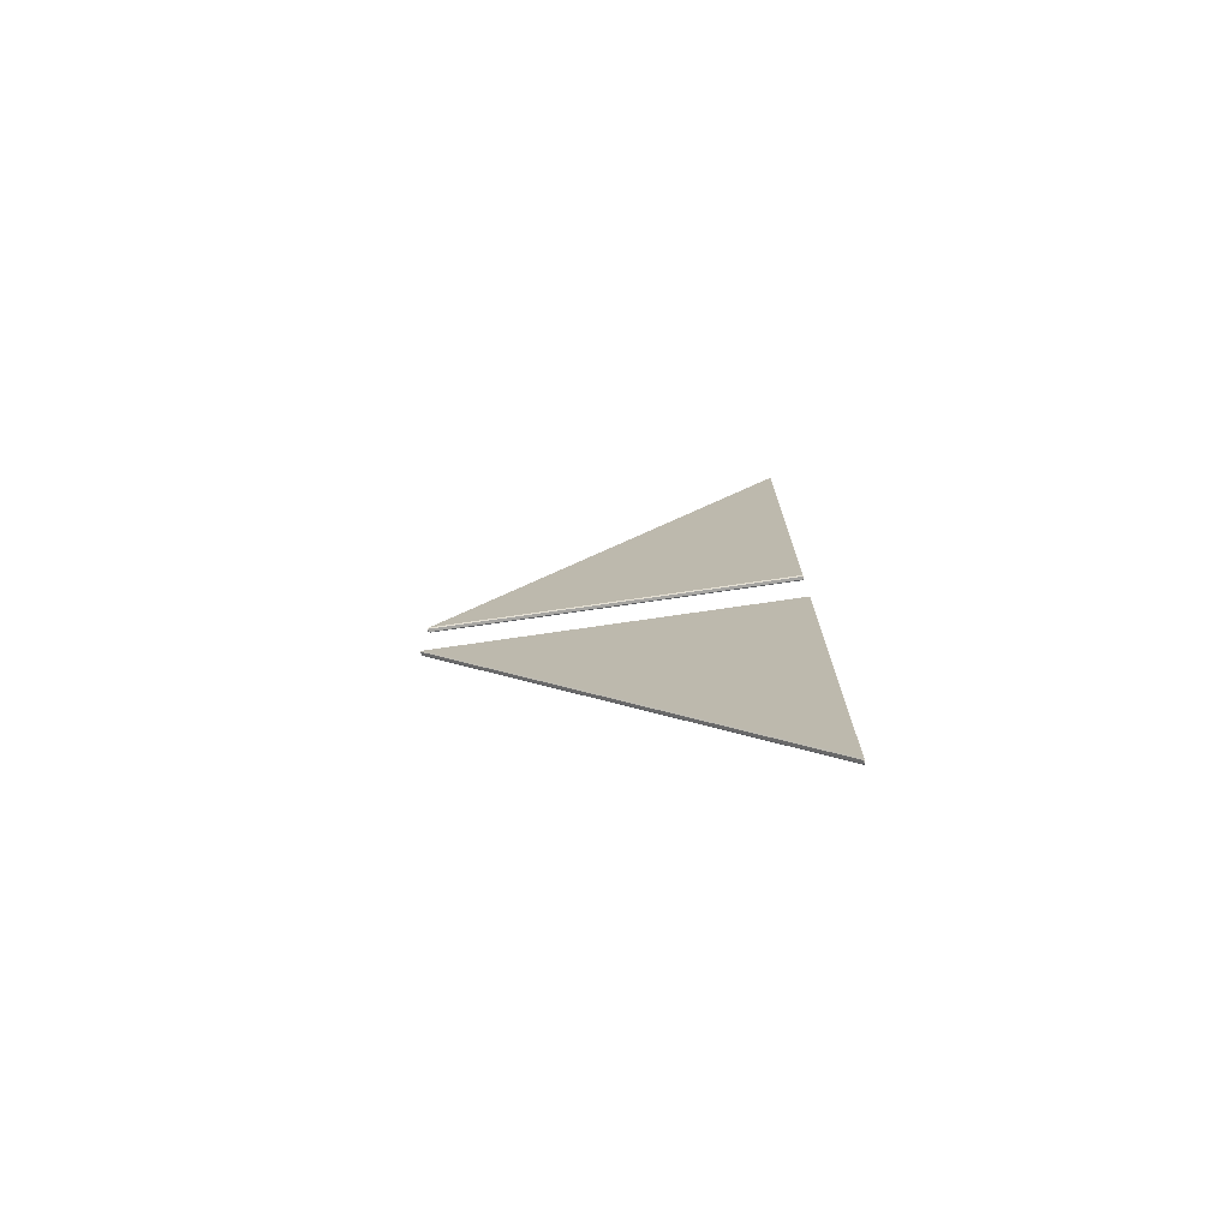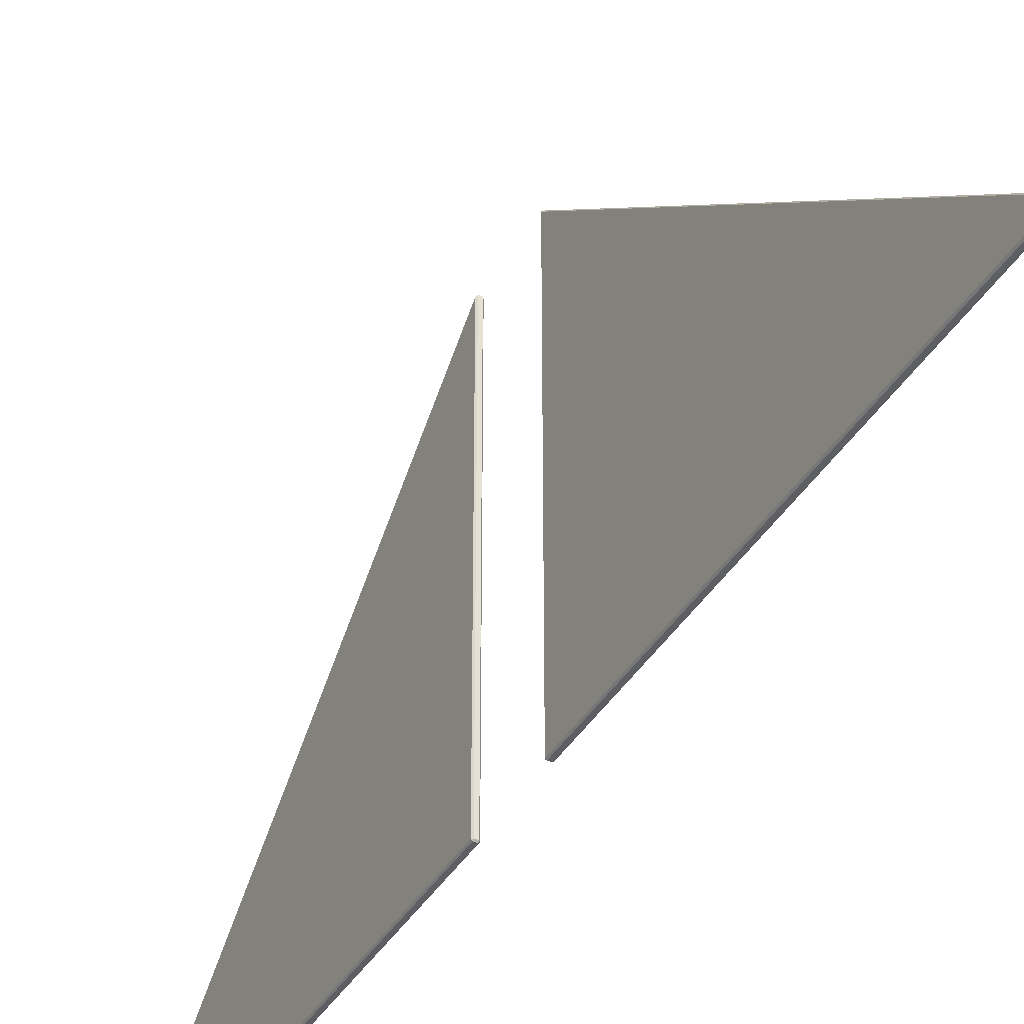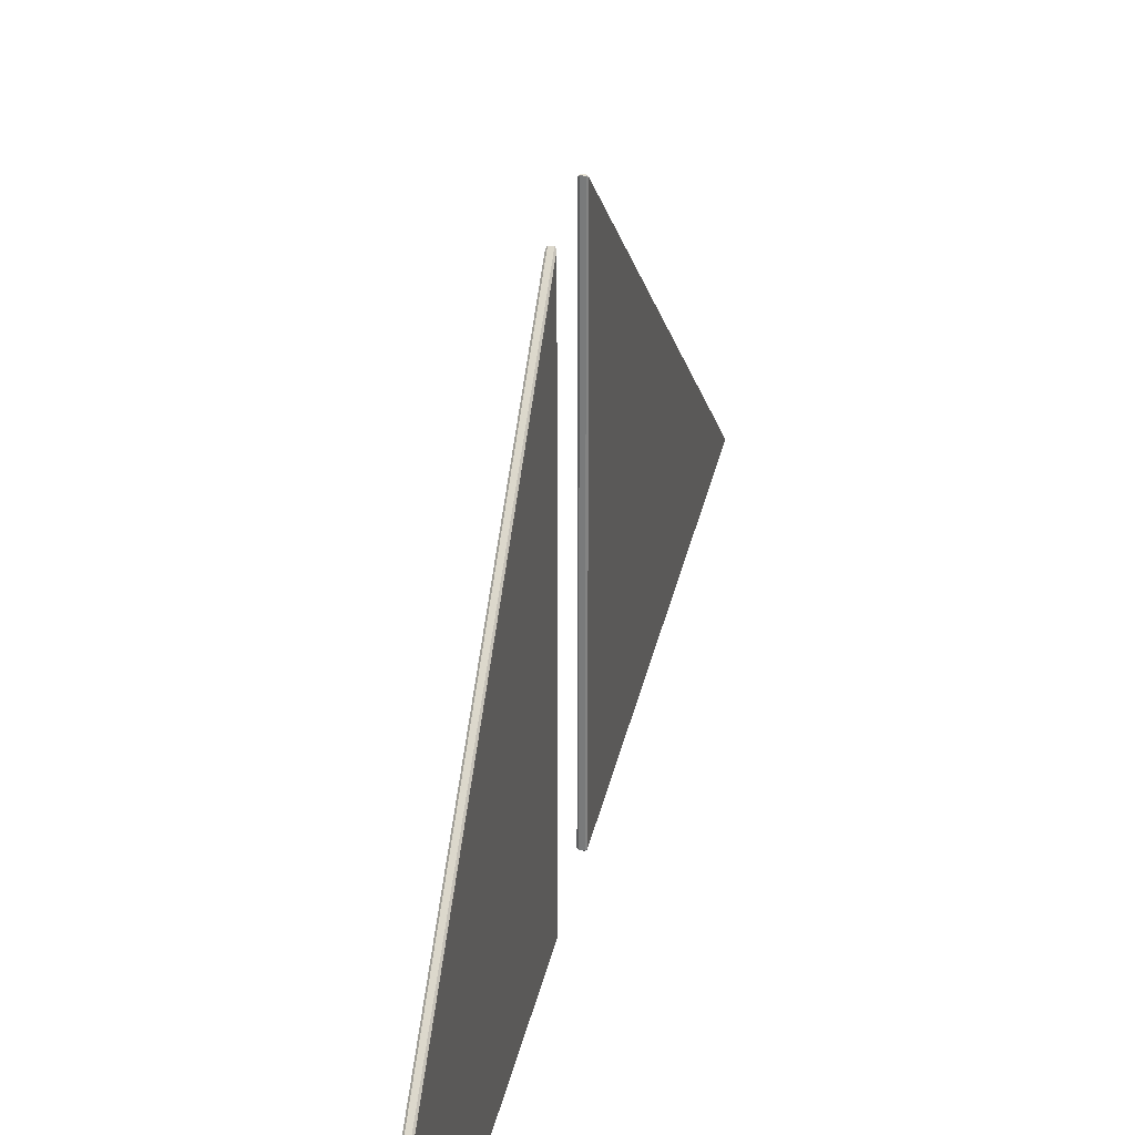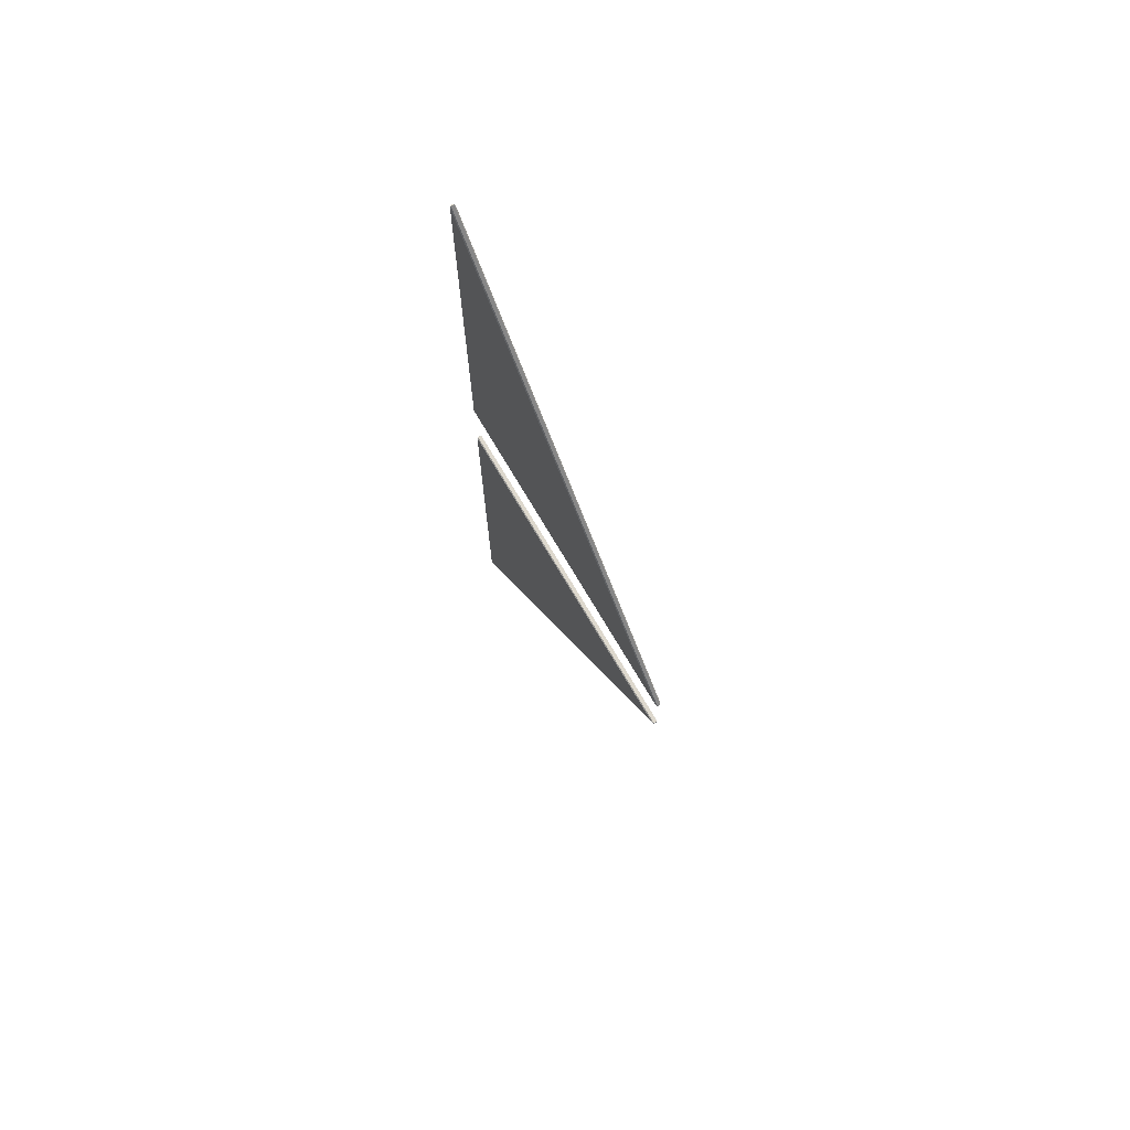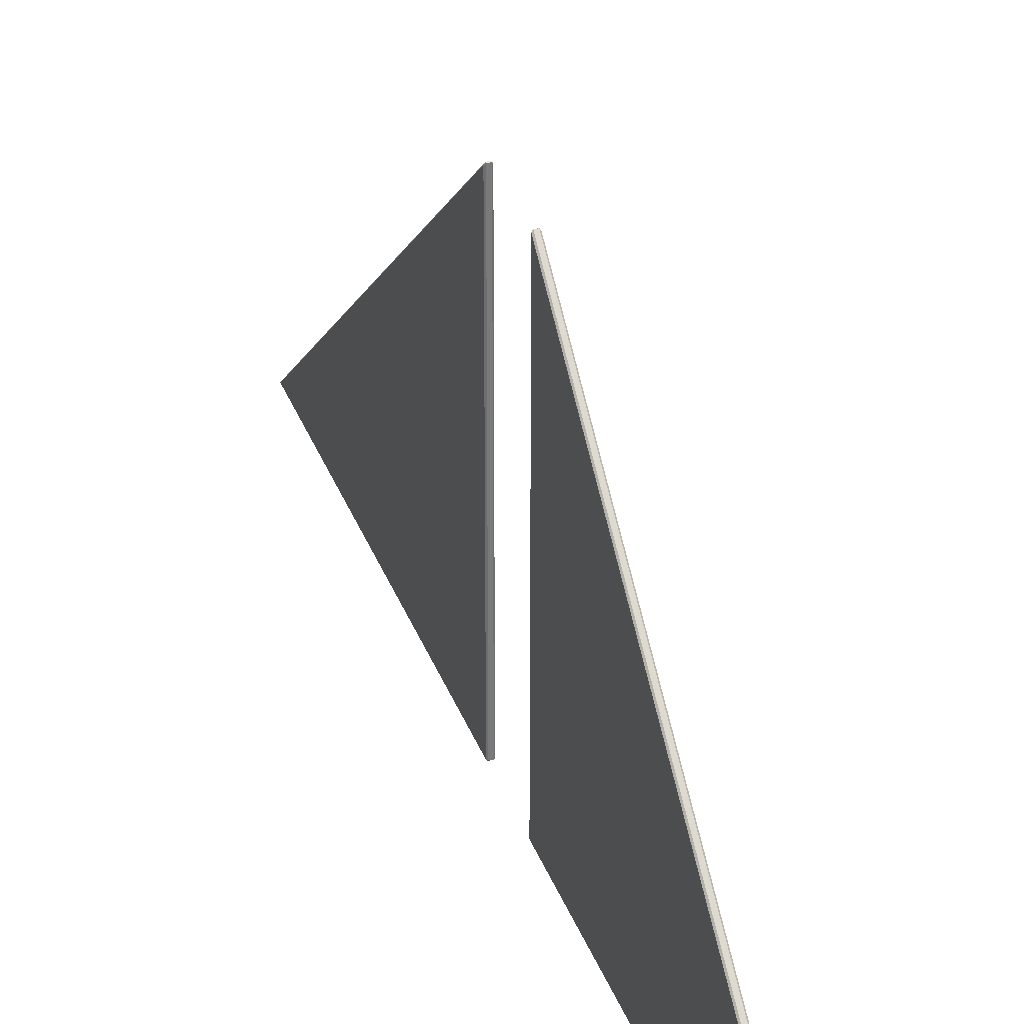
<metadata>
{"format":"obj","ext":"obj","renderer":"f3d","projection":"perspective","resolution":1024,"background":"white","views":[{"elev":-73.8,"azim":-81.7,"up":"+Z"},{"elev":-39.9,"azim":-28.2,"up":"+Y"},{"elev":30.1,"azim":-169.1,"up":"+Y"},{"elev":72.1,"azim":149.6,"up":"+Z"},{"elev":32.0,"azim":162.0,"up":"+Y"}]}
</metadata>
<code>
o roof_tri_window_4500_glass
v 0.024 0.2426 1.826
v 0.02 0.244 1.818
v 0.024 0.24 1.825
v 0.024 1.653 0.1456
v 0.024 1.651 0.1425
v 0.02 1.647 0.1465
v 0.024 0.244 0.1425
v 0.024 0.24 0.1465
v 0.02 0.244 0.1465
v 0.036 0.2426 1.826
v 0.036 0.24 1.825
v 0.04 0.244 1.818
v 0.036 1.653 0.1456
v 0.04 1.647 0.1465
v 0.036 1.651 0.1425
v 0.036 0.244 0.1425
v 0.04 0.244 0.1465
v 0.036 0.24 0.1465
v 0.036 0.2426 -1.826
v 0.04 0.244 -1.818
v 0.036 0.24 -1.825
v 0.036 1.653 -0.1456
v 0.036 1.651 -0.1425
v 0.04 1.647 -0.1465
v 0.036 0.244 -0.1425
v 0.036 0.24 -0.1465
v 0.04 0.244 -0.1465
v 0.024 0.2426 -1.826
v 0.024 0.24 -1.825
v 0.02 0.244 -1.818
v 0.024 1.653 -0.1456
v 0.02 1.647 -0.1465
v 0.024 1.651 -0.1425
v 0.024 0.244 -0.1425
v 0.02 0.244 -0.1465
v 0.024 0.24 -0.1465
f 3 8 18 11
f 22 19 28 31
f 7 5 15 16
f 12 17 14
f 2 6 9
f 21 26 36 29
f 25 23 33 34
f 30 35 32
f 20 24 27
f 1 2 3
f 4 5 6
f 7 8 9
f 10 11 12
f 13 14 15
f 16 17 18
f 19 20 21
f 22 23 24
f 25 26 27
f 28 29 30
f 31 32 33
f 34 35 36
f 1 4 6 2
f 5 7 9 6
f 8 3 2 9
f 12 14 13 10
f 14 17 16 15
f 17 12 11 18
f 7 16 18 8
f 10 1 3 11
f 4 13 15 5
f 19 22 24 20
f 23 25 27 24
f 26 21 20 27
f 30 32 31 28
f 32 35 34 33
f 35 30 29 36
f 25 34 36 26
f 28 19 21 29
f 22 31 33 23
f 4 1 10 13

</code>
